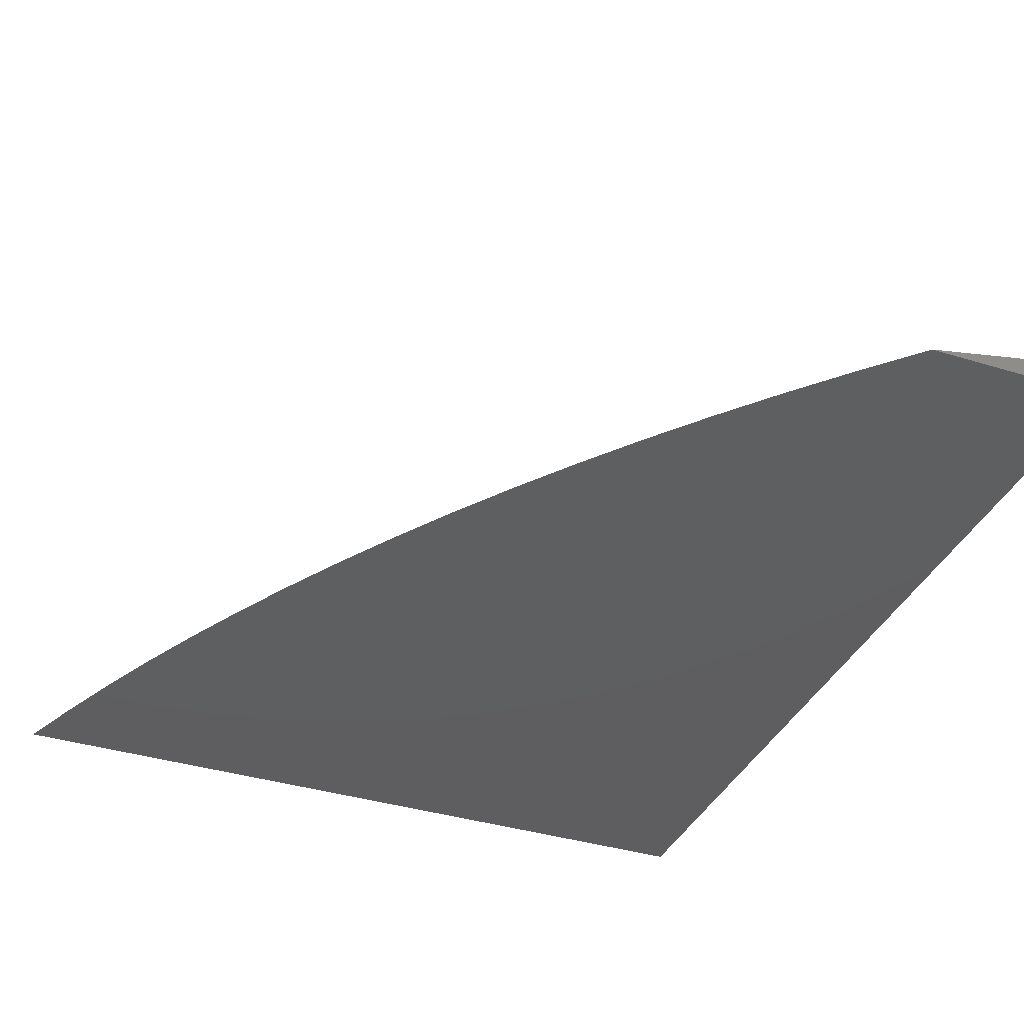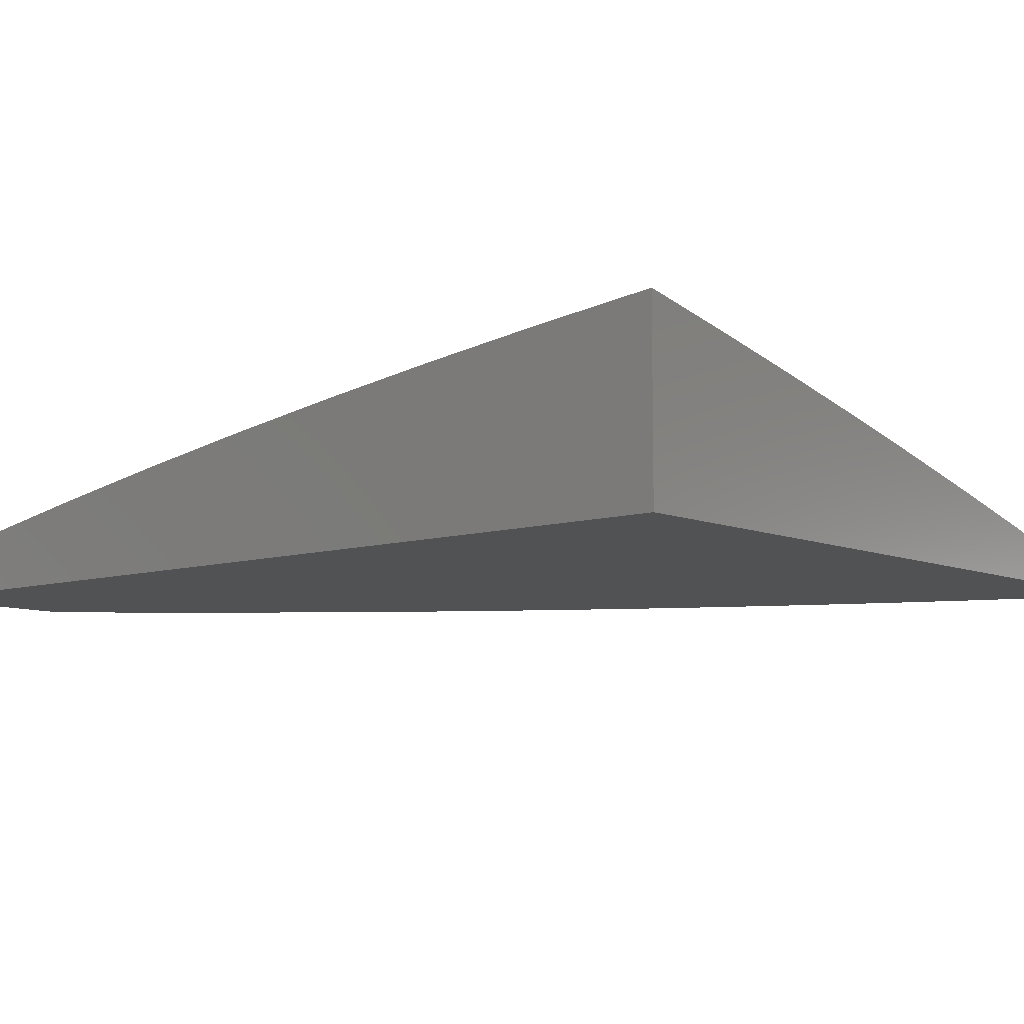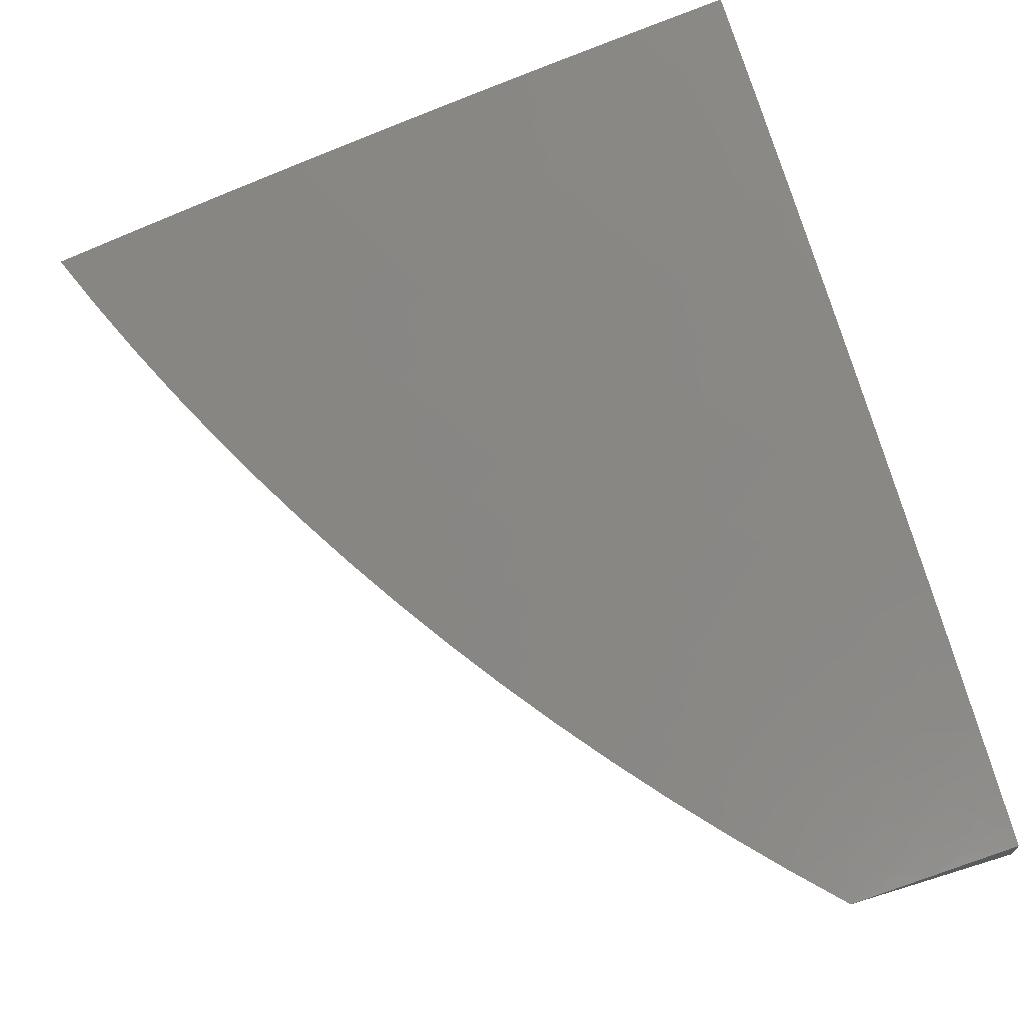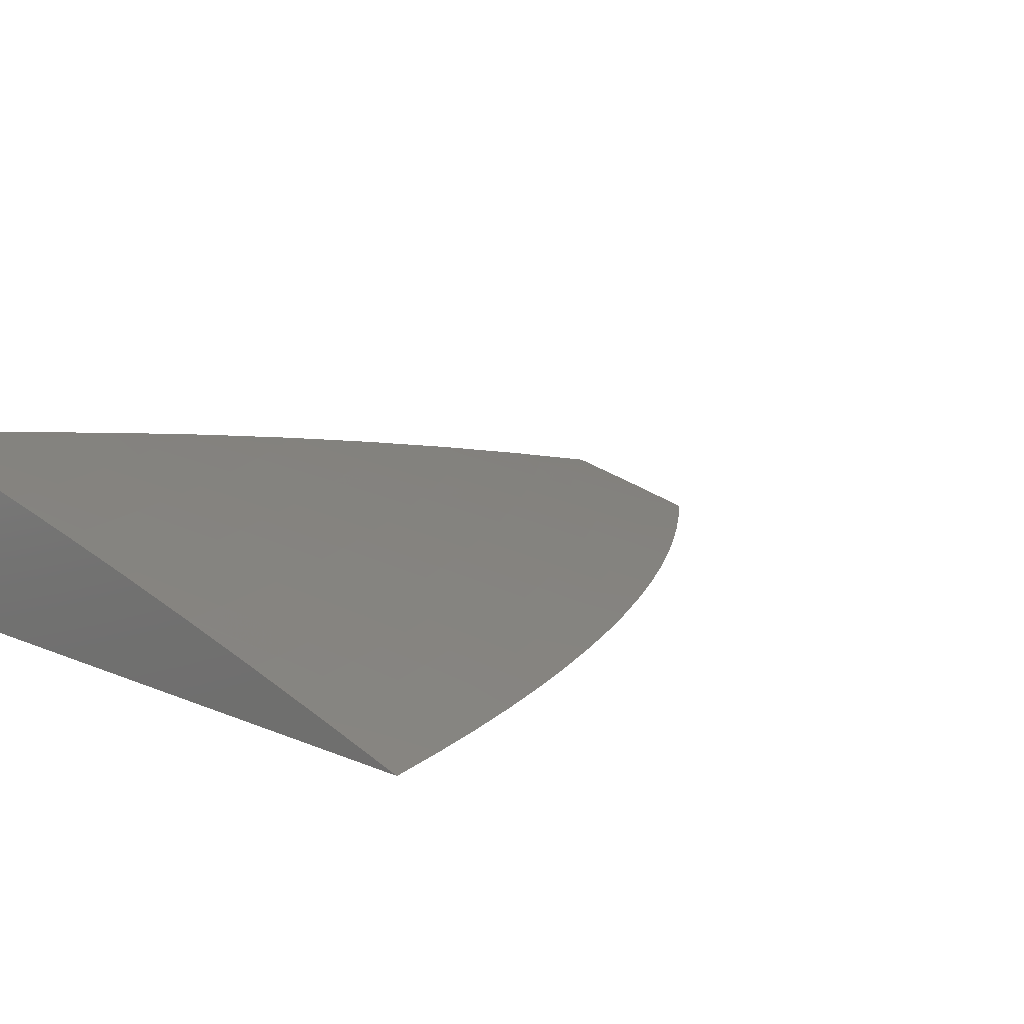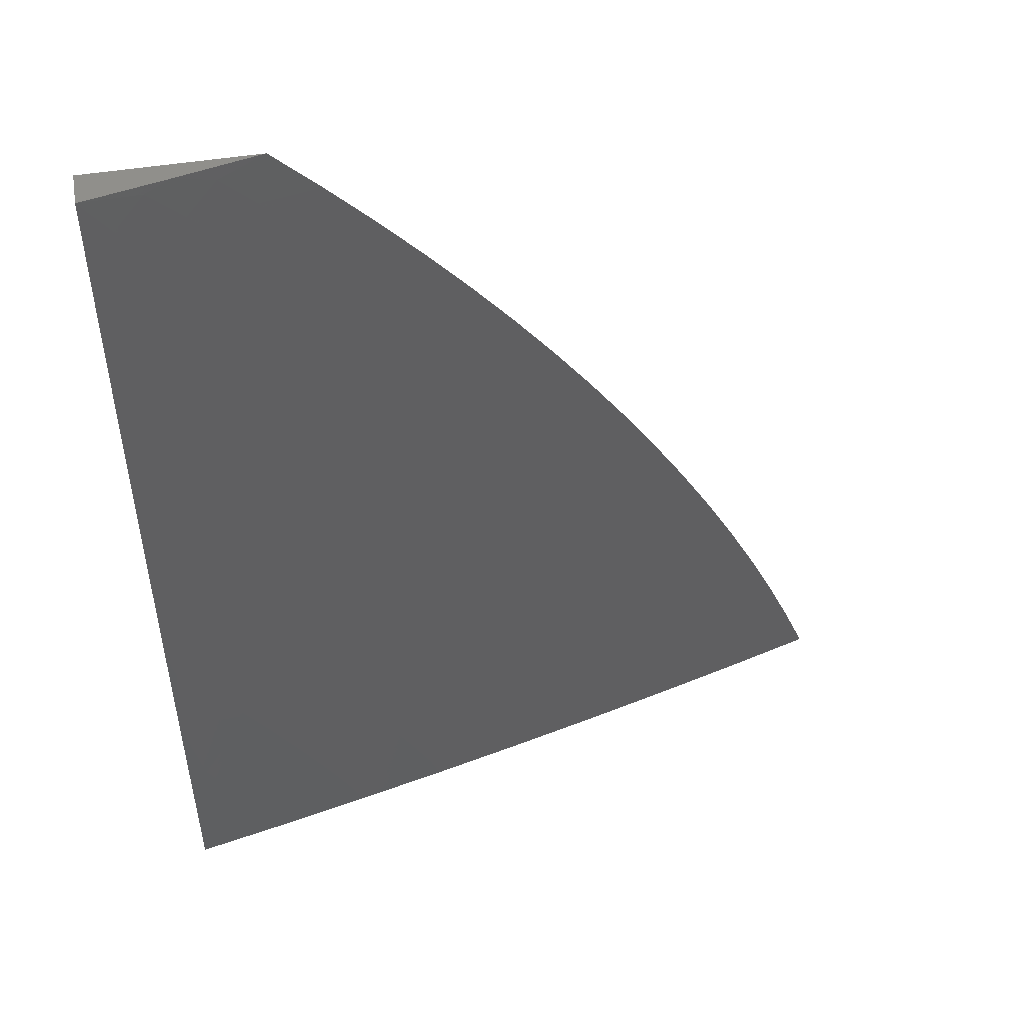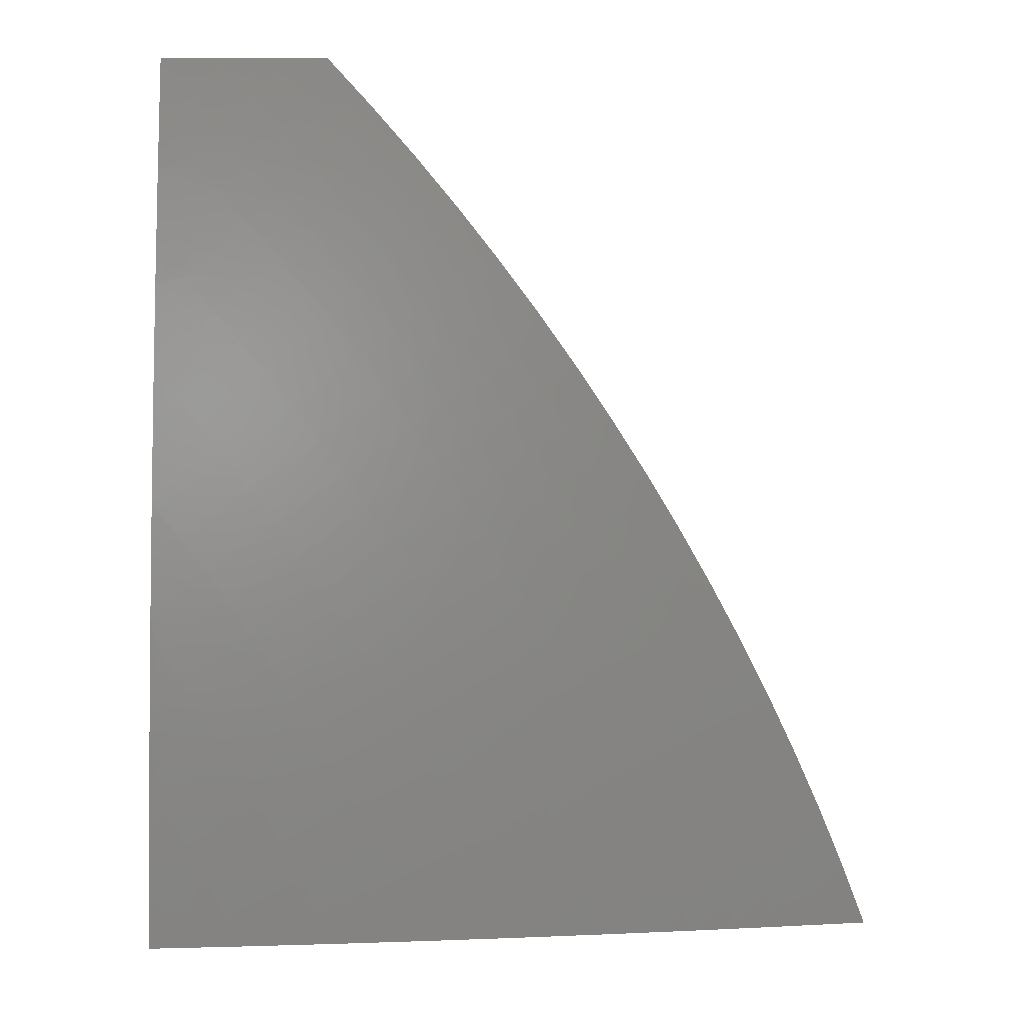
<metadata>
{"format":"stl","ext":"stl","renderer":"f3d","projection":"perspective","resolution":1024,"background":"white","views":[{"elev":-36.6,"azim":158.1,"up":"+Z"},{"elev":-8.4,"azim":-49.4,"up":"+Z"},{"elev":68.2,"azim":162.8,"up":"+Z"},{"elev":11.5,"azim":47.6,"up":"+Z"},{"elev":53.5,"azim":-9.3,"up":"+Y"},{"elev":10.6,"azim":7.3,"up":"+Y"}]}
</metadata>
<code>
# stl→obj: 186 verts, 368 faces
v 2.712 1 11.03
v 2.812 1 11
v 2.748 1.038 11.01
v 2.786 1.069 11
v 2.726 1.092 11.01
v 2.757 1.138 11
v 2.703 1.145 11.01
v 2.727 1.205 11
v 2.679 1.199 11.01
v 2.695 1.272 11
v 2.653 1.252 11.01
v 2.626 1.304 11.01
v 2.585 1.284 11.03
v 2.557 1.335 11.03
v 2.516 1.313 11.04
v 2.488 1.364 11.04
v 2.448 1.341 11.05
v 2.423 1.383 11.05
v 2.342 1.337 11.08
v 2.318 1.378 11.08
v 2.238 1.33 11.1
v 2.214 1.369 11.1
v 2.135 1.32 11.12
v 2.11 1.357 11.12
v 2.032 1.307 11.15
v 2.008 1.342 11.15
v 2 1.251 11.16
v 2 1.377 11.14
v 2.085 1.393 11.12
v 2.06 1.43 11.12
v 2.162 1.445 11.1
v 2.136 1.482 11.1
v 2.239 1.496 11.08
v 2.212 1.535 11.08
v 2.316 1.548 11.05
v 2.288 1.588 11.05
v 2.355 1.574 11.04
v 2.326 1.614 11.04
v 2.393 1.599 11.03
v 2.364 1.641 11.03
v 2.432 1.625 11.01
v 2.402 1.667 11.01
v 2.467 1.656 11
v 2.424 1.716 11
v 2.661 1.338 11
v 2.599 1.356 11.01
v 2.529 1.386 11.03
v 2.463 1.406 11.04
v 2.397 1.425 11.05
v 2.292 1.418 11.08
v 2.188 1.407 11.1
v 2.626 1.404 11
v 2.57 1.408 11.01
v 2.503 1.429 11.03
v 2.437 1.449 11.04
v 2.371 1.466 11.05
v 2.266 1.457 11.08
v 2.588 1.468 11
v 2.544 1.452 11.01
v 2.477 1.472 11.03
v 2.411 1.491 11.04
v 2.344 1.507 11.05
v 2.517 1.496 11.01
v 2.55 1.531 11
v 2.49 1.539 11.01
v 2.509 1.594 11
v 2.461 1.582 11.01
v 2.371 1.709 11.01
v 2.379 1.775 11
v 2.339 1.75 11.01
v 2.307 1.791 11.01
v 2.27 1.762 11.03
v 2.238 1.802 11.03
v 2.202 1.773 11.04
v 2.169 1.811 11.04
v 2.133 1.781 11.05
v 2.1 1.819 11.05
v 2.03 1.758 11.08
v 2.067 1.855 11.05
v 2 1.752 11.08
v 2 1.876 11.06
v 2.032 1.891 11.05
v 2.03 1.959 11.04
v 2.066 1.923 11.04
v 2.1 1.954 11.03
v 2.135 1.917 11.03
v 2.17 1.948 11.01
v 2.205 1.909 11.01
v 2.235 1.946 11
v 2.24 1.87 11.01
v 2.284 1.89 11
v 2.274 1.831 11.01
v 2.332 1.833 11
v 2.184 2 11
v 2.134 1.986 11.01
v 2.092 2 11.02
v 2.063 1.991 11.03
v 2 2 11.04
v 2.062 1.722 11.08
v 2 1.627 11.11
v 2.022 1.628 11.1
v 2.051 1.592 11.1
v 2.124 1.649 11.08
v 2.154 1.611 11.08
v 2.228 1.667 11.05
v 2.258 1.628 11.05
v 2.296 1.655 11.04
v 2 1.502 11.12
v 2.08 1.556 11.1
v 2.183 1.573 11.08
v 2.033 1.465 11.12
v 2.006 1.501 11.12
v 2.108 1.519 11.1
v 2 1.126 11.17
v 2.02 1.153 11.17
v 2.079 1.235 11.15
v 2.056 1.271 11.15
v 2.158 1.283 11.12
v 2.041 1.118 11.17
v 2 1 11.19
v 2.064 1.077 11.17
v 2.086 1.036 11.17
v 2.169 1.077 11.15
v 2.102 1 11.17
v 2.191 1.034 11.15
v 2.204 1 11.15
v 2.275 1.073 11.12
v 2.297 1.028 11.12
v 2.382 1.066 11.1
v 2.306 1 11.12
v 2.403 1.018 11.1
v 2.408 1 11.1
v 2.489 1.055 11.08
v 2.51 1.006 11.08
v 2.596 1.04 11.05
v 2.509 1 11.08
v 2.611 1 11.05
v 2.661 1.005 11.04
v 2.64 1.057 11.04
v 2.574 1.091 11.05
v 2.466 1.104 11.08
v 2.359 1.113 11.1
v 2.252 1.118 11.12
v 2.146 1.12 11.15
v 2.704 1.022 11.03
v 2.683 1.075 11.03
v 2.66 1.127 11.03
v 2.636 1.18 11.03
v 2.611 1.232 11.03
v 2.617 1.109 11.04
v 2.594 1.161 11.04
v 2.569 1.212 11.04
v 2.543 1.263 11.04
v 2.551 1.142 11.05
v 2.443 1.152 11.08
v 2.335 1.16 11.1
v 2.228 1.163 11.12
v 2.122 1.163 11.15
v 2.527 1.192 11.05
v 2.502 1.242 11.05
v 2.475 1.292 11.05
v 2.418 1.201 11.08
v 2.311 1.206 11.1
v 2.203 1.207 11.12
v 2.101 1.199 11.15
v 2.393 1.249 11.08
v 2.366 1.297 11.08
v 2.285 1.252 11.1
v 2.181 1.245 11.12
v 2.262 1.291 11.1
v 2.45 1.515 11.03
v 2.383 1.532 11.04
v 2.422 1.557 11.03
v 2.334 1.682 11.03
v 2.302 1.722 11.03
v 2.265 1.695 11.04
v 2.197 1.706 11.05
v 2.094 1.686 11.08
v 2.234 1.734 11.04
v 2.204 1.841 11.03
v 2.135 1.849 11.04
v 2.166 1.744 11.05
v 2.17 1.879 11.03
v 2.101 1.886 11.04
v 2 2 11
v 2 1 11
f 1 2 3
f 3 2 4
f 3 4 5
f 5 4 6
f 5 6 7
f 7 6 8
f 7 8 9
f 9 8 10
f 9 10 11
f 11 10 12
f 11 12 13
f 13 12 14
f 13 14 15
f 15 14 16
f 15 16 17
f 17 16 18
f 17 18 19
f 19 18 20
f 19 20 21
f 21 20 22
f 21 22 23
f 23 22 24
f 23 24 25
f 25 24 26
f 25 26 27
f 27 26 28
f 28 26 29
f 28 29 30
f 30 29 31
f 30 31 32
f 32 31 33
f 32 33 34
f 34 33 35
f 34 35 36
f 36 35 37
f 36 37 38
f 38 37 39
f 38 39 40
f 40 39 41
f 40 41 42
f 42 41 43
f 42 43 44
f 10 45 12
f 12 45 46
f 12 46 14
f 14 46 47
f 14 47 16
f 16 47 48
f 16 48 18
f 18 48 49
f 18 49 20
f 20 49 50
f 20 50 22
f 22 50 51
f 22 51 24
f 24 51 29
f 24 29 26
f 45 52 46
f 46 52 53
f 46 53 47
f 47 53 54
f 47 54 48
f 48 54 55
f 48 55 49
f 49 55 56
f 49 56 50
f 50 56 57
f 50 57 51
f 51 57 31
f 51 31 29
f 52 58 53
f 53 58 59
f 53 59 54
f 54 59 60
f 54 60 55
f 55 60 61
f 55 61 56
f 56 61 62
f 56 62 57
f 57 62 33
f 57 33 31
f 59 58 63
f 63 58 64
f 63 64 65
f 65 64 66
f 65 66 67
f 67 66 43
f 67 43 41
f 42 44 68
f 68 44 69
f 68 69 70
f 70 69 71
f 70 71 72
f 72 71 73
f 72 73 74
f 74 73 75
f 74 75 76
f 76 75 77
f 76 77 78
f 78 77 79
f 78 79 80
f 80 79 81
f 81 79 82
f 81 82 83
f 83 82 84
f 83 84 85
f 85 84 86
f 85 86 87
f 87 86 88
f 87 88 89
f 89 88 90
f 89 90 91
f 91 90 92
f 91 92 93
f 93 92 71
f 93 71 69
f 89 94 87
f 87 94 95
f 87 95 85
f 85 95 96
f 85 96 97
f 97 96 98
f 97 98 83
f 83 98 81
f 94 96 95
f 78 80 99
f 99 80 100
f 99 100 101
f 101 100 102
f 101 102 103
f 103 102 104
f 103 104 105
f 105 104 106
f 105 106 107
f 107 106 38
f 107 38 40
f 100 108 102
f 102 108 109
f 102 109 104
f 104 109 110
f 104 110 106
f 106 110 36
f 106 36 38
f 28 111 108
f 108 111 112
f 108 112 109
f 109 112 113
f 109 113 110
f 110 113 34
f 110 34 36
f 114 115 27
f 27 115 116
f 27 116 117
f 117 116 118
f 117 118 23
f 23 118 21
f 115 114 119
f 119 114 120
f 119 120 121
f 121 120 122
f 121 122 123
f 123 122 124
f 123 124 125
f 125 124 126
f 125 126 127
f 127 126 128
f 127 128 129
f 129 128 130
f 129 130 131
f 131 130 132
f 131 132 133
f 133 132 134
f 133 134 135
f 135 134 136
f 135 136 137
f 120 124 122
f 126 130 128
f 132 136 134
f 1 138 137
f 137 138 139
f 137 139 135
f 135 139 140
f 135 140 133
f 133 140 141
f 133 141 129
f 129 141 142
f 129 142 127
f 127 142 143
f 127 143 123
f 123 143 144
f 123 144 121
f 121 144 119
f 28 30 111
f 111 30 32
f 111 32 113
f 113 32 34
f 138 1 145
f 145 1 3
f 145 3 146
f 146 3 5
f 146 5 147
f 147 5 7
f 147 7 148
f 148 7 9
f 148 9 149
f 149 9 11
f 149 11 13
f 139 138 145
f 139 145 146
f 139 146 150
f 150 146 147
f 150 147 151
f 151 147 148
f 151 148 152
f 152 148 149
f 152 149 153
f 153 149 13
f 153 13 15
f 139 150 140
f 140 150 154
f 140 154 141
f 141 154 155
f 141 155 142
f 142 155 156
f 142 156 143
f 143 156 157
f 143 157 144
f 144 157 158
f 144 158 119
f 119 158 115
f 154 150 151
f 129 131 133
f 154 151 159
f 159 151 152
f 159 152 160
f 160 152 153
f 160 153 161
f 161 153 15
f 161 15 17
f 160 162 159
f 159 162 155
f 159 155 154
f 155 162 156
f 156 162 163
f 156 163 157
f 157 163 164
f 157 164 158
f 158 164 165
f 158 165 115
f 115 165 116
f 162 160 166
f 166 160 161
f 166 161 167
f 167 161 17
f 167 17 19
f 125 127 123
f 162 166 163
f 163 166 168
f 163 168 164
f 164 168 169
f 164 169 165
f 165 169 116
f 168 166 167
f 168 167 170
f 170 167 19
f 170 19 21
f 168 170 169
f 169 170 118
f 169 118 116
f 118 170 21
f 65 171 63
f 63 171 60
f 63 60 59
f 60 171 61
f 61 171 172
f 61 172 62
f 62 172 35
f 62 35 33
f 171 65 173
f 173 65 67
f 173 67 39
f 39 67 41
f 27 117 25
f 25 117 23
f 171 173 172
f 172 173 37
f 172 37 35
f 37 173 39
f 40 42 174
f 174 42 68
f 174 68 175
f 175 68 70
f 175 70 72
f 40 174 107
f 107 174 176
f 107 176 105
f 105 176 177
f 105 177 103
f 103 177 178
f 103 178 101
f 101 178 99
f 176 174 175
f 112 111 113
f 176 175 179
f 179 175 72
f 179 72 74
f 71 92 73
f 73 92 180
f 73 180 75
f 75 180 181
f 75 181 77
f 77 181 79
f 74 182 179
f 179 182 177
f 179 177 176
f 99 178 182
f 182 178 177
f 99 182 76
f 76 182 74
f 92 90 180
f 180 90 183
f 180 183 181
f 181 183 184
f 181 184 79
f 79 184 82
f 78 99 76
f 88 86 183
f 183 86 184
f 82 184 84
f 84 184 86
f 90 88 183
f 97 83 85
f 98 96 185
f 185 96 94
f 94 89 185
f 185 89 91
f 185 91 186
f 186 91 93
f 186 93 69
f 69 44 186
f 186 44 43
f 186 43 66
f 66 64 186
f 186 64 58
f 186 58 52
f 52 45 186
f 186 45 10
f 186 10 8
f 8 6 186
f 186 6 4
f 186 4 2
f 2 1 186
f 186 1 137
f 186 137 136
f 136 132 186
f 186 132 130
f 186 130 126
f 126 124 186
f 186 124 120
f 120 114 186
f 186 114 27
f 186 27 28
f 28 108 186
f 186 108 100
f 186 100 80
f 80 81 186
f 186 81 185
f 185 81 98

</code>
